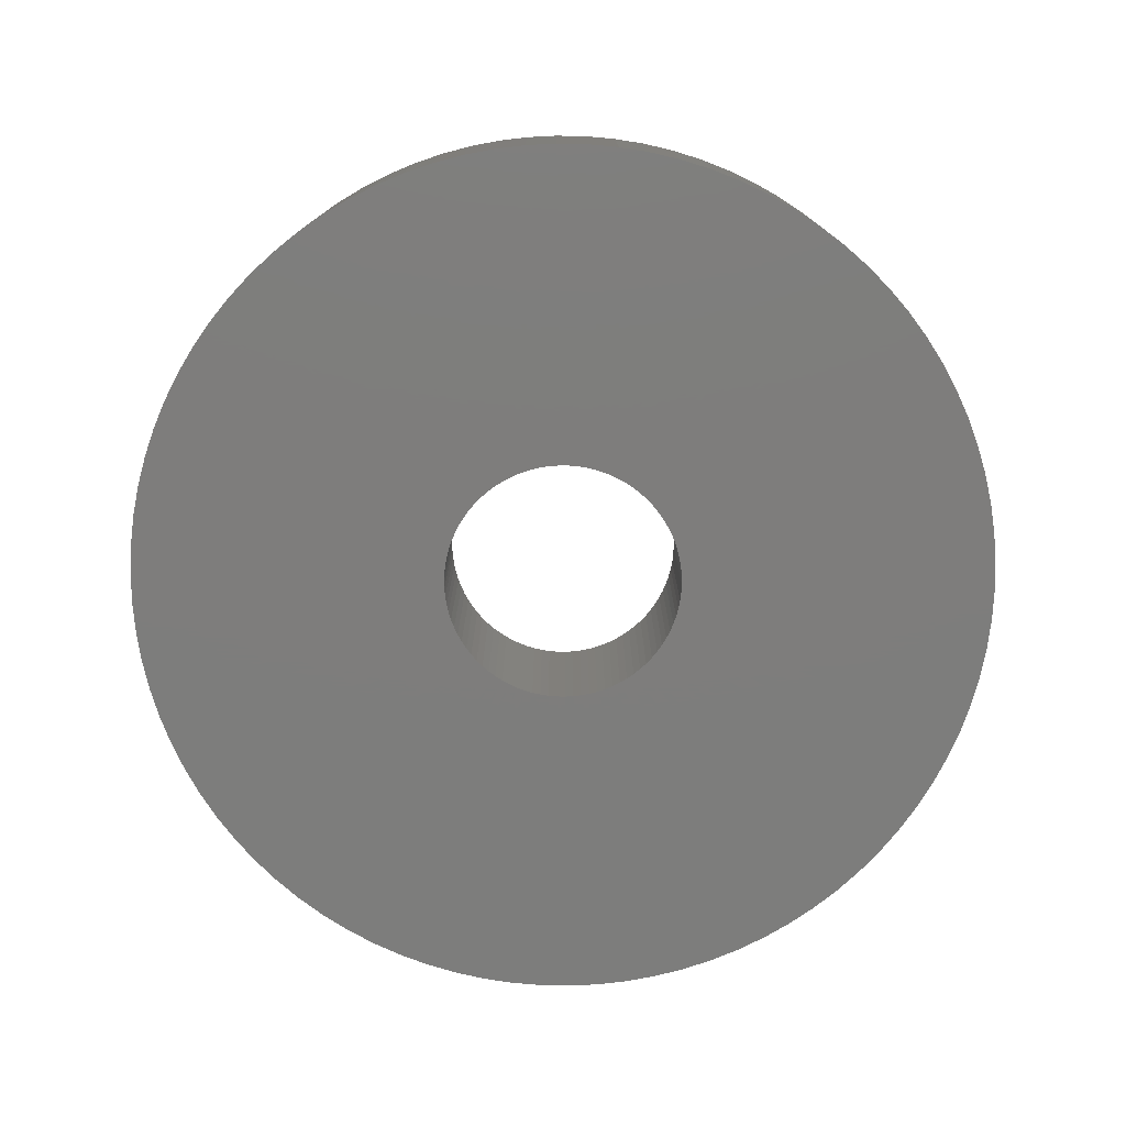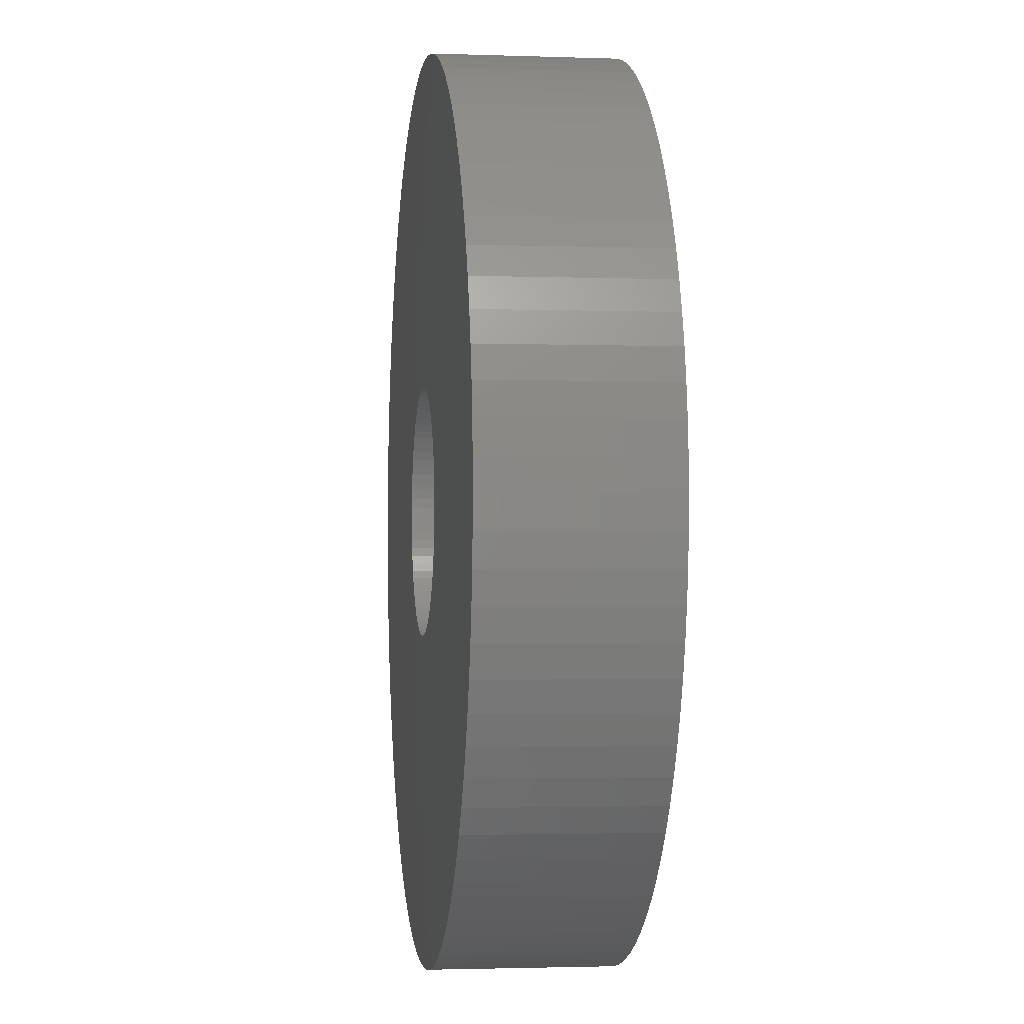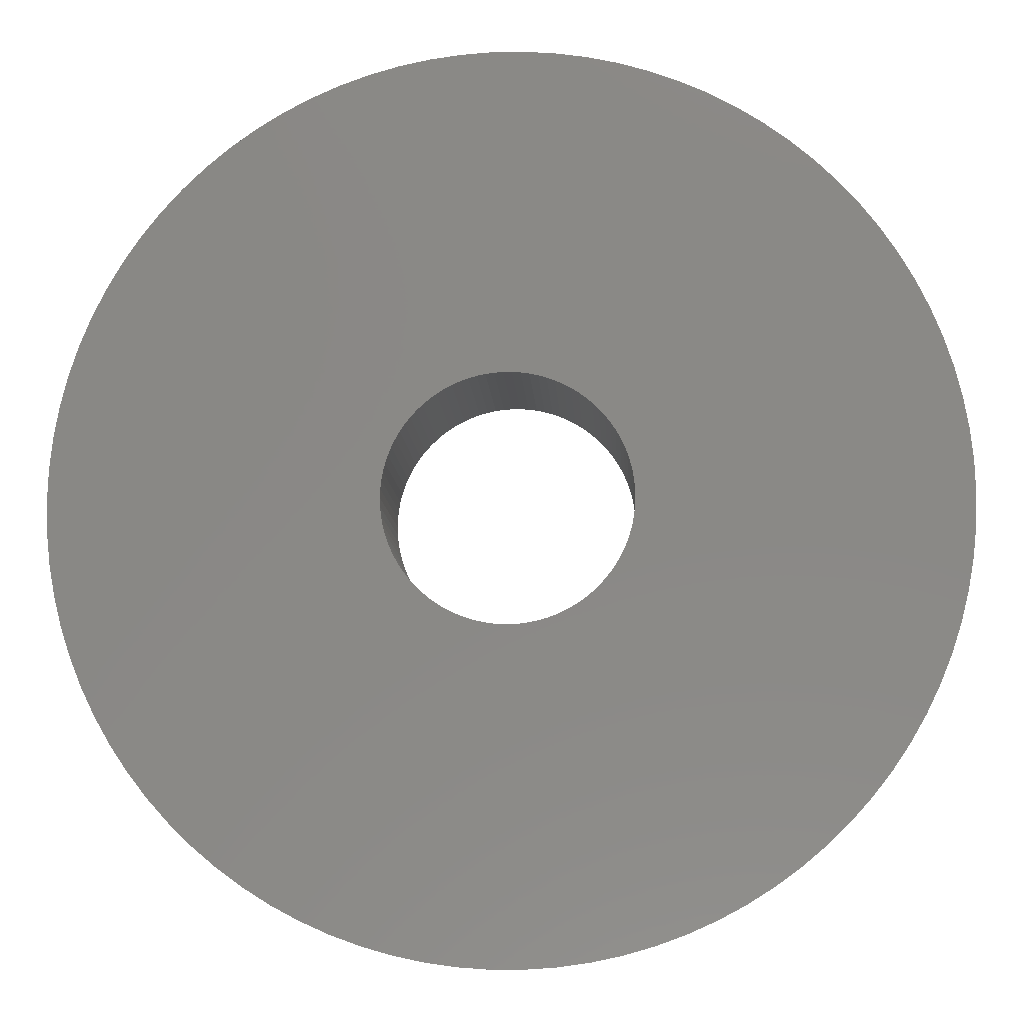
<metadata>
{"format":"stl","ext":"stl","renderer":"f3d","projection":"perspective","resolution":1024,"background":"white","views":[{"elev":-77.0,"azim":-149.1,"up":"+Z"},{"elev":-2.0,"azim":-97.3,"up":"+Y"},{"elev":-9.3,"azim":2.9,"up":"+Y"}]}
</metadata>
<code>
# stl→obj: 360 verts, 720 faces
v -129.4 -8.29 0
v -128.8 -7.88 4
v -129.4 -8.29 4
v -128.8 -7.88 0
v -139.4 -8.988 0
v -138.7 -9.272 4
v -139.4 -8.988 4
v -138.7 -9.272 0
v -125 0.6976 4
v -125.1 1.392 0
v -125.1 1.392 4
v -125 0.6976 0
v -125 0 4
v -125 0 0
v -136.7 9.848 0
v -137.4 9.703 4
v -136.7 9.848 4
v -137.4 9.703 0
v -138.1 9.511 4
v -138.1 9.511 0
v -142.2 -6.947 0
v -141.7 -7.431 4
v -142.2 -6.947 4
v -141.7 -7.431 0
v -127.3 -6.428 4
v -126.9 -5.878 0
v -126.9 -5.878 4
v -127.3 -6.428 0
v -128.8 7.88 0
v -129.4 8.29 4
v -128.8 7.88 4
v -129.4 8.29 0
v -132.6 9.703 0
v -133.3 9.848 4
v -132.6 9.703 4
v -133.3 9.848 0
v -144.8 -2.079 0
v -144.9 -1.392 4
v -144.9 -1.392 0
v -144.8 -2.079 4
v -128.3 7.431 0
v -128.3 7.431 4
v -125.2 -2.079 4
v -125.1 -1.392 0
v -125.1 -1.392 4
v -125.2 -2.079 0
v -144.6 -2.756 0
v -144.6 -2.756 4
v -125 -0.6976 4
v -125 -0.6976 0
v -141.2 -7.88 4
v -141.2 -7.88 0
v -138.7 9.272 4
v -138.7 9.272 0
v -140.6 -8.29 0
v -140 -8.66 4
v -140.6 -8.29 4
v -140 -8.66 0
v -142.7 -6.428 4
v -142.7 -6.428 0
v -134.7 -9.994 0
v -134 -9.945 4
v -134.7 -9.994 4
v -134 -9.945 0
v -134 9.945 0
v -134.7 9.994 4
v -134 9.945 4
v -134.7 9.994 0
v -130 8.66 4
v -130 8.66 0
v -125.6 3.42 4
v -125.9 4.067 0
v -125.9 4.067 4
v -125.6 3.42 0
v -143.5 -5.299 0
v -143.8 -4.695 4
v -143.8 -4.695 0
v -143.5 -5.299 4
v -125.4 -2.756 4
v -125.4 -2.756 0
v -125.6 -3.42 4
v -125.6 -3.42 0
v -126.2 -4.695 4
v -125.9 -4.067 0
v -125.9 -4.067 4
v -126.2 -4.695 0
v -131.3 9.272 0
v -131.9 9.511 4
v -131.3 9.272 4
v -131.9 9.511 0
v -125.2 2.079 4
v -125.4 2.756 0
v -125.4 2.756 4
v -125.2 2.079 0
v -144.1 -4.067 4
v -144.1 -4.067 0
v -137.4 -9.703 0
v -136.7 -9.848 4
v -137.4 -9.703 4
v -136.7 -9.848 0
v -136 9.945 0
v -136 9.945 4
v -126.2 4.695 0
v -126.2 4.695 4
v -135.3 9.994 0
v -135.3 9.994 4
v -133.3 -9.848 0
v -132.6 -9.703 4
v -133.3 -9.848 4
v -132.6 -9.703 0
v -128.3 -7.431 0
v -127.8 -6.947 4
v -128.3 -7.431 4
v -127.8 -6.947 0
v -144.4 3.42 0
v -144.1 4.067 4
v -144.1 4.067 0
v -144.4 3.42 4
v -145 -0.6976 4
v -145 -0.6976 0
v -126.5 5.299 4
v -126.9 5.878 0
v -126.9 5.878 4
v -126.5 5.299 0
v -138.1 -9.511 0
v -138.1 -9.511 4
v -143.5 5.299 0
v -143.1 5.878 4
v -143.1 5.878 0
v -143.5 5.299 4
v -143.1 -5.878 4
v -143.1 -5.878 0
v -141.7 7.431 0
v -142.2 6.947 4
v -141.7 7.431 4
v -142.2 6.947 0
v -143.8 4.695 4
v -143.8 4.695 0
v -142.7 6.428 4
v -142.7 6.428 0
v -131.3 -9.272 0
v -130.6 -8.988 4
v -131.3 -9.272 4
v -130.6 -8.988 0
v -145 0.6976 0
v -144.9 1.392 4
v -144.9 1.392 0
v -145 0.6976 4
v -144.6 2.756 0
v -144.6 2.756 4
v -127.8 6.947 0
v -127.8 6.947 4
v -145 0 4
v -145 0 0
v -144.4 -3.42 4
v -144.4 -3.42 0
v -135.3 -9.994 0
v -135.3 -9.994 4
v -140 8.66 0
v -140.6 8.29 4
v -140 8.66 4
v -140.6 8.29 0
v -131.9 -9.511 4
v -131.9 -9.511 0
v -127.3 6.428 0
v -127.3 6.428 4
v -130.6 8.988 4
v -130.6 8.988 0
v -130 -8.66 4
v -130 -8.66 0
v -144.8 2.079 4
v -144.8 2.079 0
v -141.2 7.88 0
v -141.2 7.88 4
v -132.2 0 4
v -132.3 0.1918 4
v -132.3 0.3827 4
v -132.3 -0.1918 4
v -132.3 0.5718 4
v -132.4 0.758 4
v -132.3 -0.3827 4
v -132.4 0.9406 4
v -132.5 1.119 4
v -132.3 -0.5718 4
v -132.6 1.291 4
v -132.7 1.457 4
v -132.4 -0.758 4
v -132.8 1.616 4
v -132.9 1.768 4
v -132.4 -0.9406 4
v -133 1.91 4
v -133.2 2.044 4
v -132.5 -1.119 4
v -133.3 2.167 4
v -133.5 2.28 4
v -132.6 -1.291 4
v -133.6 2.382 4
v -126.5 -5.299 4
v -133.8 2.472 4
v -132.7 -1.457 4
v -134 2.55 4
v -132.8 -1.616 4
v -134.2 2.615 4
v -134.3 2.668 4
v -134.5 2.708 4
v -134.7 2.735 4
v -134.9 2.748 4
v -135.1 2.748 4
v -135.3 2.735 4
v -135.5 2.708 4
v -135.7 2.668 4
v -135.8 2.615 4
v -136 2.55 4
v -136.2 2.472 4
v -139.4 8.988 4
v -136.4 2.382 4
v -136.5 2.28 4
v -136.7 2.167 4
v -136.8 2.044 4
v -137 1.91 4
v -137.1 1.768 4
v -137.2 1.616 4
v -132.9 -1.768 4
v -133 -1.91 4
v -133.2 -2.044 4
v -133.3 -2.167 4
v -133.5 -2.28 4
v -133.6 -2.382 4
v -133.8 -2.472 4
v -134 -2.55 4
v -134.2 -2.615 4
v -134.3 -2.668 4
v -134.5 -2.708 4
v -134.7 -2.735 4
v -134.9 -2.748 4
v -135.1 -2.748 4
v -135.3 -2.735 4
v -136 -9.945 4
v -135.5 -2.708 4
v -135.7 -2.668 4
v -135.8 -2.615 4
v -136 -2.55 4
v -136.2 -2.472 4
v -136.4 -2.382 4
v -136.5 -2.28 4
v -136.7 -2.167 4
v -136.8 -2.044 4
v -137 -1.91 4
v -137.1 -1.768 4
v -137.2 -1.616 4
v -137.3 -1.457 4
v -137.4 -1.291 4
v -137.5 -1.119 4
v -137.6 -0.9406 4
v -137.6 -0.758 4
v -137.7 -0.5718 4
v -137.7 -0.3827 4
v -137.7 -0.1918 4
v -137.8 0 4
v -137.3 1.457 4
v -137.4 1.291 4
v -137.5 1.119 4
v -137.6 0.9406 4
v -137.6 0.758 4
v -137.7 0.5718 4
v -137.7 0.3827 4
v -137.7 0.1918 4
v -132.2 0 0
v -132.3 -0.1918 0
v -132.3 -0.3827 0
v -132.3 0.1918 0
v -132.3 -0.5718 0
v -132.4 -0.758 0
v -132.3 0.3827 0
v -132.4 -0.9406 0
v -132.5 -1.119 0
v -132.3 0.5718 0
v -132.6 -1.291 0
v -126.5 -5.299 0
v -132.7 -1.457 0
v -132.4 0.758 0
v -132.8 -1.616 0
v -132.9 -1.768 0
v -132.4 0.9406 0
v -133 -1.91 0
v -133.2 -2.044 0
v -132.5 1.119 0
v -133.3 -2.167 0
v -133.5 -2.28 0
v -132.6 1.291 0
v -133.6 -2.382 0
v -133.8 -2.472 0
v -132.7 1.457 0
v -134 -2.55 0
v -132.8 1.616 0
v -134.2 -2.615 0
v -134.3 -2.668 0
v -134.5 -2.708 0
v -134.7 -2.735 0
v -134.9 -2.748 0
v -135.1 -2.748 0
v -135.3 -2.735 0
v -136 -9.945 0
v -135.5 -2.708 0
v -135.7 -2.668 0
v -135.8 -2.615 0
v -136 -2.55 0
v -136.2 -2.472 0
v -136.4 -2.382 0
v -136.5 -2.28 0
v -136.7 -2.167 0
v -136.8 -2.044 0
v -137 -1.91 0
v -137.1 -1.768 0
v -137.2 -1.616 0
v -132.9 1.768 0
v -133 1.91 0
v -133.2 2.044 0
v -133.3 2.167 0
v -133.5 2.28 0
v -133.6 2.382 0
v -133.8 2.472 0
v -134 2.55 0
v -134.2 2.615 0
v -134.3 2.668 0
v -134.5 2.708 0
v -134.7 2.735 0
v -134.9 2.748 0
v -135.1 2.748 0
v -135.3 2.735 0
v -135.5 2.708 0
v -135.7 2.668 0
v -135.8 2.615 0
v -136 2.55 0
v -136.2 2.472 0
v -139.4 8.988 0
v -136.4 2.382 0
v -136.5 2.28 0
v -136.7 2.167 0
v -136.8 2.044 0
v -137 1.91 0
v -137.1 1.768 0
v -137.2 1.616 0
v -137.3 1.457 0
v -137.4 1.291 0
v -137.5 1.119 0
v -137.6 0.9406 0
v -137.6 0.758 0
v -137.7 0.5718 0
v -137.7 0.3827 0
v -137.7 0.1918 0
v -137.8 0 0
v -137.3 -1.457 0
v -137.4 -1.291 0
v -137.5 -1.119 0
v -137.6 -0.9406 0
v -137.6 -0.758 0
v -137.7 -0.5718 0
v -137.7 -0.3827 0
v -137.7 -0.1918 0
f 1 2 3
f 2 1 4
f 5 6 7
f 6 5 8
f 9 10 11
f 10 9 12
f 13 12 9
f 12 13 14
f 15 16 17
f 16 15 18
f 18 19 16
f 19 18 20
f 21 22 23
f 22 21 24
f 25 26 27
f 26 25 28
f 29 30 31
f 30 29 32
f 33 34 35
f 34 33 36
f 37 38 39
f 38 37 40
f 41 31 42
f 31 41 29
f 43 44 45
f 44 43 46
f 47 40 37
f 40 47 48
f 49 14 13
f 14 49 50
f 24 51 22
f 51 24 52
f 20 53 19
f 53 20 54
f 55 56 57
f 56 55 58
f 21 59 60
f 59 21 23
f 61 62 63
f 62 61 64
f 65 66 67
f 66 65 68
f 32 69 30
f 69 32 70
f 71 72 73
f 72 71 74
f 75 76 77
f 76 75 78
f 79 46 43
f 46 79 80
f 81 80 79
f 80 81 82
f 83 84 85
f 84 83 86
f 87 88 89
f 88 87 90
f 91 92 93
f 92 91 94
f 77 95 96
f 95 77 76
f 97 98 99
f 98 97 100
f 45 50 49
f 50 45 44
f 101 17 102
f 17 101 15
f 73 103 104
f 103 73 72
f 105 102 106
f 102 105 101
f 107 108 109
f 108 107 110
f 111 112 113
f 112 111 114
f 68 106 66
f 106 68 105
f 115 116 117
f 116 115 118
f 39 119 120
f 119 39 38
f 121 122 123
f 122 121 124
f 93 74 71
f 74 93 92
f 104 124 121
f 124 104 103
f 125 99 126
f 99 125 97
f 127 128 129
f 128 127 130
f 60 131 132
f 131 60 59
f 133 134 135
f 134 133 136
f 117 137 138
f 137 117 116
f 129 139 140
f 139 129 128
f 90 35 88
f 35 90 33
f 141 142 143
f 142 141 144
f 145 146 147
f 146 145 148
f 149 118 115
f 118 149 150
f 85 82 81
f 82 85 84
f 151 42 152
f 42 151 41
f 120 153 154
f 153 120 119
f 96 155 156
f 155 96 95
f 157 63 158
f 63 157 61
f 159 160 161
f 160 159 162
f 110 163 108
f 163 110 164
f 11 94 91
f 94 11 10
f 36 67 34
f 67 36 65
f 123 165 166
f 165 123 122
f 164 143 163
f 143 164 141
f 70 167 69
f 167 70 168
f 4 113 2
f 113 4 111
f 64 109 62
f 109 64 107
f 168 89 167
f 89 168 87
f 140 134 136
f 134 140 139
f 144 169 142
f 169 144 170
f 147 171 172
f 171 147 146
f 173 135 174
f 135 173 133
f 156 48 47
f 48 156 155
f 154 148 145
f 148 154 153
f 175 13 9
f 176 9 11
f 13 175 49
f 177 11 91
f 178 49 175
f 179 91 93
f 49 178 45
f 180 93 71
f 181 45 178
f 182 71 73
f 45 181 43
f 183 73 104
f 184 43 181
f 185 104 121
f 43 184 79
f 186 121 123
f 187 79 184
f 188 123 166
f 79 187 81
f 189 166 152
f 190 81 187
f 191 152 42
f 81 190 85
f 192 42 31
f 193 85 190
f 194 31 30
f 85 193 83
f 195 30 69
f 196 83 193
f 197 69 167
f 83 196 198
f 199 167 89
f 200 198 196
f 201 89 88
f 198 200 27
f 202 27 200
f 9 176 175
f 11 177 176
f 91 179 177
f 93 180 179
f 71 182 180
f 73 183 182
f 104 185 183
f 203 88 35
f 121 186 185
f 123 188 186
f 166 189 188
f 152 191 189
f 42 192 191
f 204 35 34
f 31 194 192
f 30 195 194
f 69 197 195
f 167 199 197
f 205 34 67
f 89 201 199
f 88 203 201
f 35 204 203
f 34 205 204
f 206 67 66
f 67 206 205
f 66 207 206
f 66 208 207
f 106 208 66
f 208 106 209
f 102 209 106
f 209 102 210
f 17 210 102
f 210 17 211
f 16 211 17
f 211 16 212
f 19 212 16
f 212 19 213
f 53 213 19
f 213 53 214
f 215 214 53
f 214 215 216
f 161 216 215
f 216 161 217
f 160 217 161
f 217 160 218
f 174 218 160
f 218 174 219
f 135 219 174
f 219 135 220
f 134 220 135
f 220 134 221
f 139 221 134
f 221 139 222
f 128 222 139
f 27 202 25
f 223 25 202
f 25 223 112
f 224 112 223
f 112 224 113
f 225 113 224
f 113 225 2
f 226 2 225
f 2 226 3
f 227 3 226
f 3 227 169
f 228 169 227
f 169 228 142
f 229 142 228
f 142 229 143
f 230 143 229
f 143 230 163
f 231 163 230
f 163 231 108
f 232 108 231
f 108 232 109
f 233 109 232
f 109 233 62
f 234 62 233
f 62 234 63
f 235 63 234
f 236 63 235
f 158 236 237
f 236 158 63
f 238 237 239
f 98 239 240
f 99 240 241
f 126 241 242
f 237 238 158
f 6 242 243
f 7 243 244
f 56 244 245
f 57 245 246
f 239 98 238
f 51 246 247
f 22 247 248
f 23 248 249
f 59 249 250
f 131 250 251
f 240 99 98
f 78 251 252
f 76 252 253
f 95 253 254
f 155 254 255
f 48 255 256
f 40 256 257
f 38 257 258
f 119 258 259
f 222 128 260
f 241 126 99
f 130 260 128
f 242 6 126
f 260 130 261
f 243 7 6
f 137 261 130
f 244 56 7
f 261 137 262
f 245 57 56
f 116 262 137
f 246 51 57
f 262 116 263
f 247 22 51
f 118 263 116
f 248 23 22
f 263 118 264
f 249 59 23
f 150 264 118
f 250 131 59
f 264 150 265
f 251 78 131
f 171 265 150
f 252 76 78
f 265 171 266
f 253 95 76
f 146 266 171
f 254 155 95
f 266 146 267
f 255 48 155
f 148 267 146
f 256 40 48
f 267 148 259
f 257 38 40
f 153 259 148
f 258 119 38
f 259 153 119
f 268 14 50
f 269 50 44
f 14 268 12
f 270 44 46
f 271 12 268
f 272 46 80
f 12 271 10
f 273 80 82
f 274 10 271
f 275 82 84
f 10 274 94
f 276 84 86
f 277 94 274
f 278 86 279
f 94 277 92
f 280 279 26
f 281 92 277
f 282 26 28
f 92 281 74
f 283 28 114
f 284 74 281
f 285 114 111
f 74 284 72
f 286 111 4
f 287 72 284
f 288 4 1
f 72 287 103
f 289 1 170
f 290 103 287
f 291 170 144
f 103 290 124
f 292 144 141
f 293 124 290
f 294 141 164
f 124 293 122
f 295 122 293
f 50 269 268
f 44 270 269
f 46 272 270
f 80 273 272
f 82 275 273
f 84 276 275
f 86 278 276
f 296 164 110
f 279 280 278
f 26 282 280
f 28 283 282
f 114 285 283
f 111 286 285
f 297 110 107
f 4 288 286
f 1 289 288
f 170 291 289
f 144 292 291
f 298 107 64
f 141 294 292
f 164 296 294
f 110 297 296
f 107 298 297
f 299 64 61
f 64 299 298
f 61 300 299
f 61 301 300
f 157 301 61
f 301 157 302
f 303 302 157
f 302 303 304
f 100 304 303
f 304 100 305
f 97 305 100
f 305 97 306
f 125 306 97
f 306 125 307
f 8 307 125
f 307 8 308
f 5 308 8
f 308 5 309
f 58 309 5
f 309 58 310
f 55 310 58
f 310 55 311
f 52 311 55
f 311 52 312
f 24 312 52
f 312 24 313
f 21 313 24
f 313 21 314
f 60 314 21
f 314 60 315
f 132 315 60
f 122 295 165
f 316 165 295
f 165 316 151
f 317 151 316
f 151 317 41
f 318 41 317
f 41 318 29
f 319 29 318
f 29 319 32
f 320 32 319
f 32 320 70
f 321 70 320
f 70 321 168
f 322 168 321
f 168 322 87
f 323 87 322
f 87 323 90
f 324 90 323
f 90 324 33
f 325 33 324
f 33 325 36
f 326 36 325
f 36 326 65
f 327 65 326
f 65 327 68
f 328 68 327
f 329 68 328
f 105 329 330
f 329 105 68
f 101 330 331
f 15 331 332
f 18 332 333
f 20 333 334
f 330 101 105
f 54 334 335
f 336 335 337
f 159 337 338
f 162 338 339
f 331 15 101
f 173 339 340
f 133 340 341
f 136 341 342
f 140 342 343
f 129 343 344
f 332 18 15
f 127 344 345
f 138 345 346
f 117 346 347
f 115 347 348
f 149 348 349
f 172 349 350
f 147 350 351
f 145 351 352
f 315 132 353
f 333 20 18
f 75 353 132
f 334 54 20
f 353 75 354
f 335 336 54
f 77 354 75
f 337 159 336
f 354 77 355
f 338 162 159
f 96 355 77
f 339 173 162
f 355 96 356
f 340 133 173
f 156 356 96
f 341 136 133
f 356 156 357
f 342 140 136
f 47 357 156
f 343 129 140
f 357 47 358
f 344 127 129
f 37 358 47
f 345 138 127
f 358 37 359
f 346 117 138
f 39 359 37
f 347 115 117
f 359 39 360
f 348 149 115
f 120 360 39
f 349 172 149
f 360 120 352
f 350 147 172
f 154 352 120
f 351 145 147
f 352 154 145
f 162 174 160
f 174 162 173
f 138 130 127
f 130 138 137
f 58 7 56
f 7 58 5
f 132 78 75
f 78 132 131
f 54 215 53
f 215 54 336
f 172 150 149
f 150 172 171
f 112 28 25
f 28 112 114
f 170 3 169
f 3 170 1
f 8 126 6
f 126 8 125
f 166 151 152
f 151 166 165
f 198 86 83
f 86 198 279
f 27 279 198
f 279 27 26
f 100 238 98
f 238 100 303
f 303 158 238
f 158 303 157
f 52 57 51
f 57 52 55
f 336 161 215
f 161 336 159
f 271 177 274
f 177 271 176
f 268 176 271
f 176 268 175
f 274 179 277
f 179 274 177
f 296 232 231
f 232 296 297
f 285 223 283
f 223 285 224
f 283 202 282
f 202 283 223
f 319 192 194
f 192 319 318
f 320 194 195
f 194 320 319
f 311 247 246
f 247 311 312
f 284 183 287
f 183 284 182
f 252 355 253
f 355 252 354
f 270 178 269
f 178 270 181
f 259 351 267
f 351 259 352
f 306 242 241
f 242 306 307
f 305 241 240
f 241 305 306
f 299 235 234
f 235 299 300
f 337 214 216
f 214 337 335
f 275 187 273
f 187 275 190
f 307 243 242
f 243 307 308
f 290 186 293
f 186 290 185
f 297 233 232
f 233 297 298
f 341 219 220
f 219 341 340
f 248 314 249
f 314 248 313
f 254 357 255
f 357 254 356
f 321 195 197
f 195 321 320
f 265 348 264
f 348 265 349
f 293 188 295
f 188 293 186
f 308 244 243
f 244 308 309
f 322 197 199
f 197 322 321
f 256 359 257
f 359 256 358
f 332 210 211
f 210 332 331
f 301 237 236
f 237 301 302
f 333 211 212
f 211 333 332
f 257 360 258
f 360 257 359
f 331 209 210
f 209 331 330
f 269 175 268
f 175 269 178
f 300 236 235
f 236 300 301
f 292 230 229
f 230 292 294
f 289 228 227
f 228 289 291
f 263 346 262
f 346 263 347
f 340 218 219
f 218 340 339
f 255 358 256
f 358 255 357
f 277 180 281
f 180 277 179
f 287 185 290
f 185 287 183
f 278 193 276
f 193 278 196
f 251 354 252
f 354 251 353
f 330 208 209
f 208 330 329
f 309 245 244
f 245 309 310
f 312 248 247
f 248 312 313
f 282 200 280
f 200 282 202
f 339 217 218
f 217 339 338
f 302 239 237
f 239 302 304
f 310 246 245
f 246 310 311
f 221 341 220
f 341 221 342
f 267 350 266
f 350 267 351
f 249 315 250
f 315 249 314
f 328 206 207
f 206 328 327
f 294 231 230
f 231 294 296
f 272 181 270
f 181 272 184
f 262 345 261
f 345 262 346
f 295 189 316
f 189 295 188
f 318 191 192
f 191 318 317
f 329 207 208
f 207 329 328
f 286 226 225
f 226 286 288
f 335 213 214
f 213 335 334
f 288 227 226
f 227 288 289
f 264 347 263
f 347 264 348
f 323 199 201
f 199 323 322
f 324 201 203
f 201 324 323
f 334 212 213
f 212 334 333
f 261 344 260
f 344 261 345
f 285 225 224
f 225 285 286
f 273 184 272
f 184 273 187
f 338 216 217
f 216 338 337
f 266 349 265
f 349 266 350
f 280 196 278
f 196 280 200
f 276 190 275
f 190 276 193
f 316 191 317
f 191 316 189
f 291 229 228
f 229 291 292
f 258 352 259
f 352 258 360
f 327 205 206
f 205 327 326
f 260 343 222
f 343 260 344
f 325 203 204
f 203 325 324
f 222 342 221
f 342 222 343
f 281 182 284
f 182 281 180
f 304 240 239
f 240 304 305
f 253 356 254
f 356 253 355
f 298 234 233
f 234 298 299
f 326 204 205
f 204 326 325
f 250 353 251
f 353 250 315

</code>
